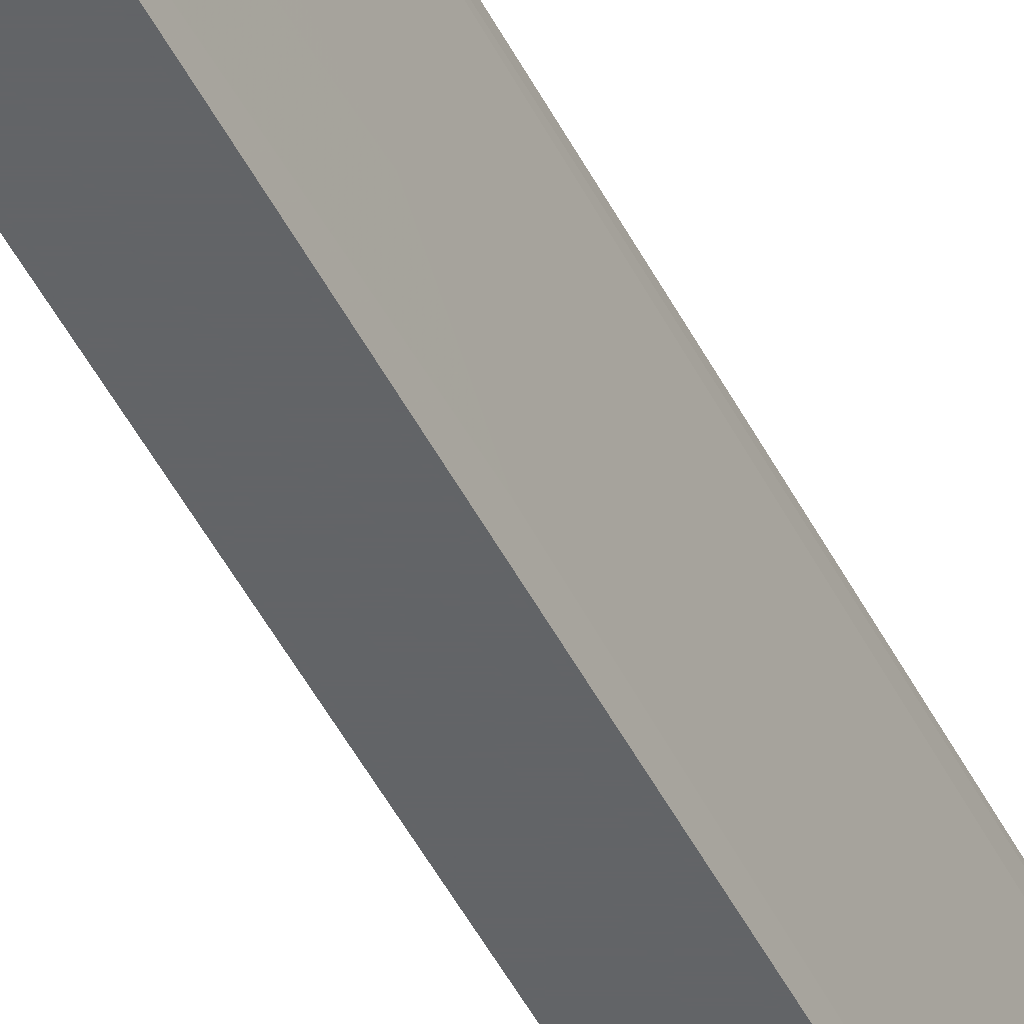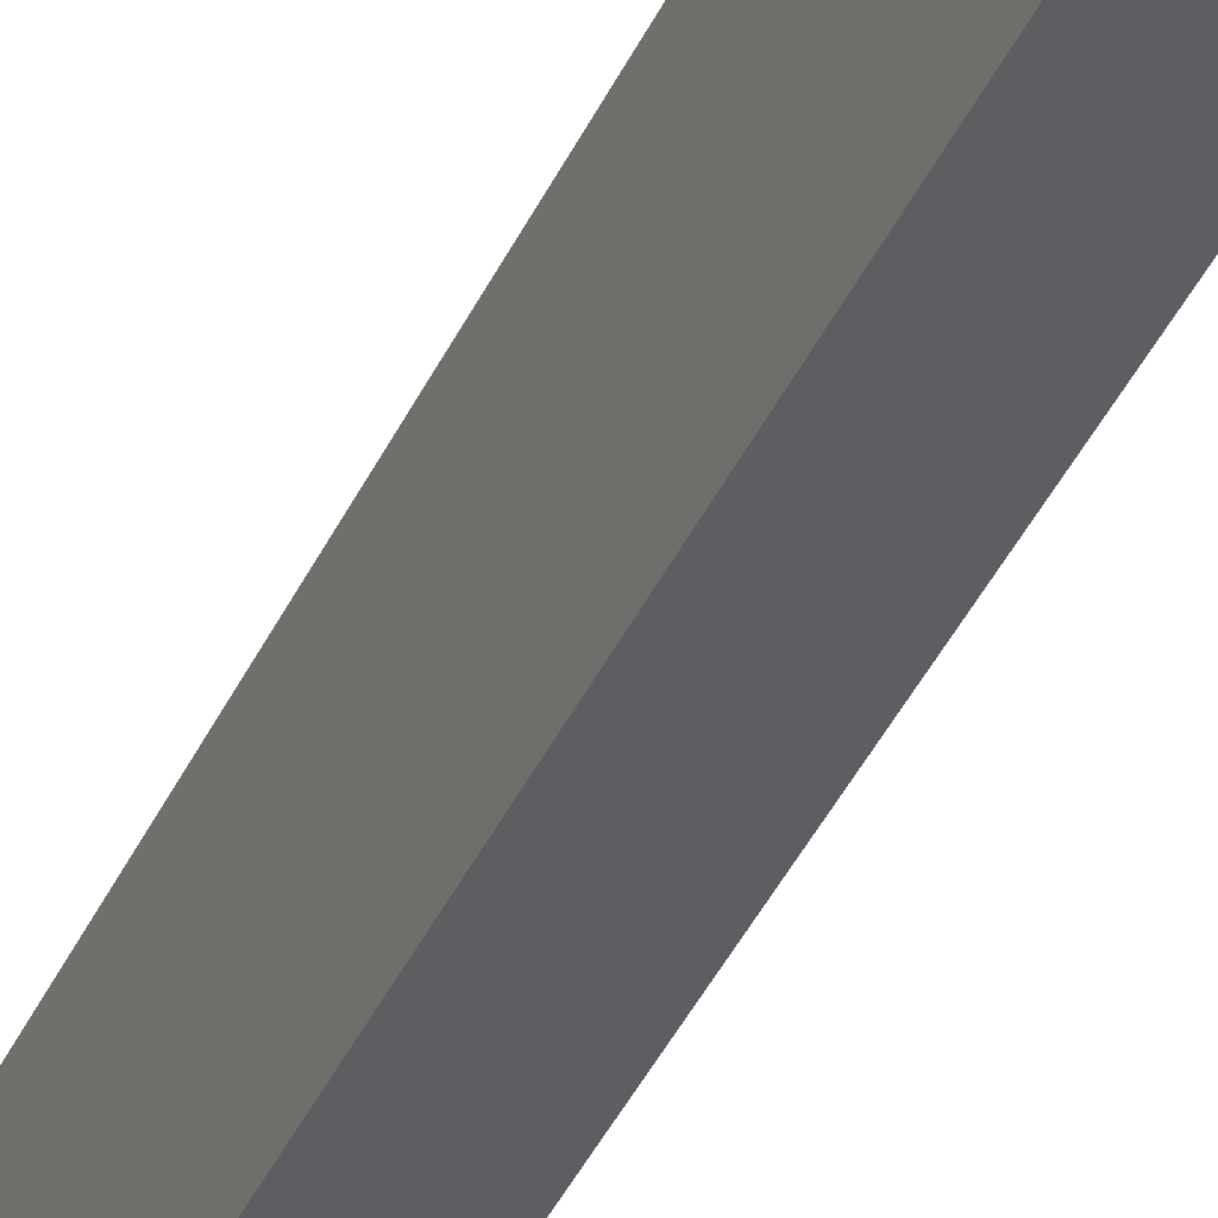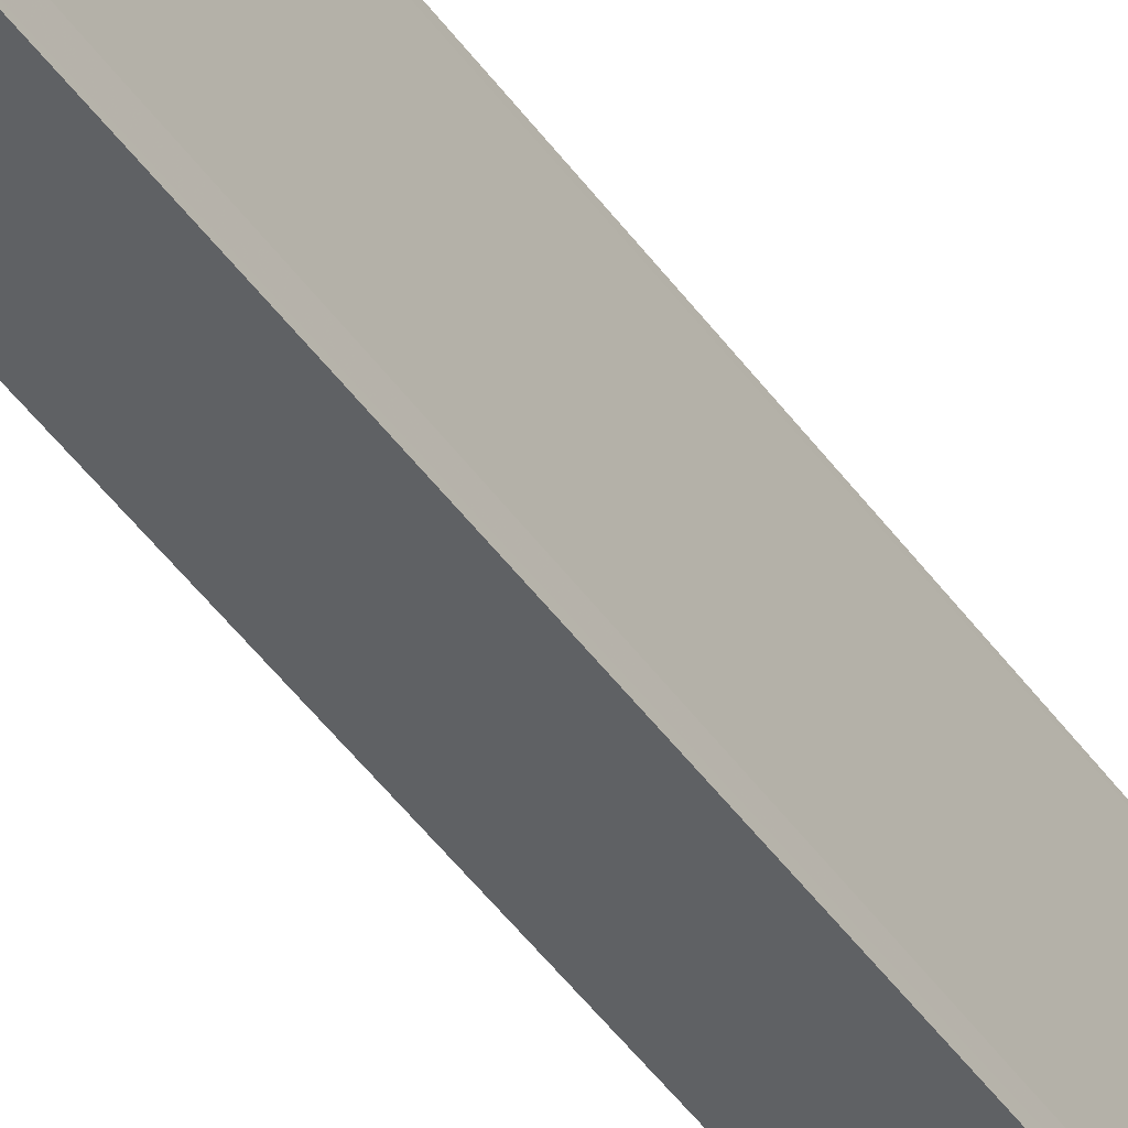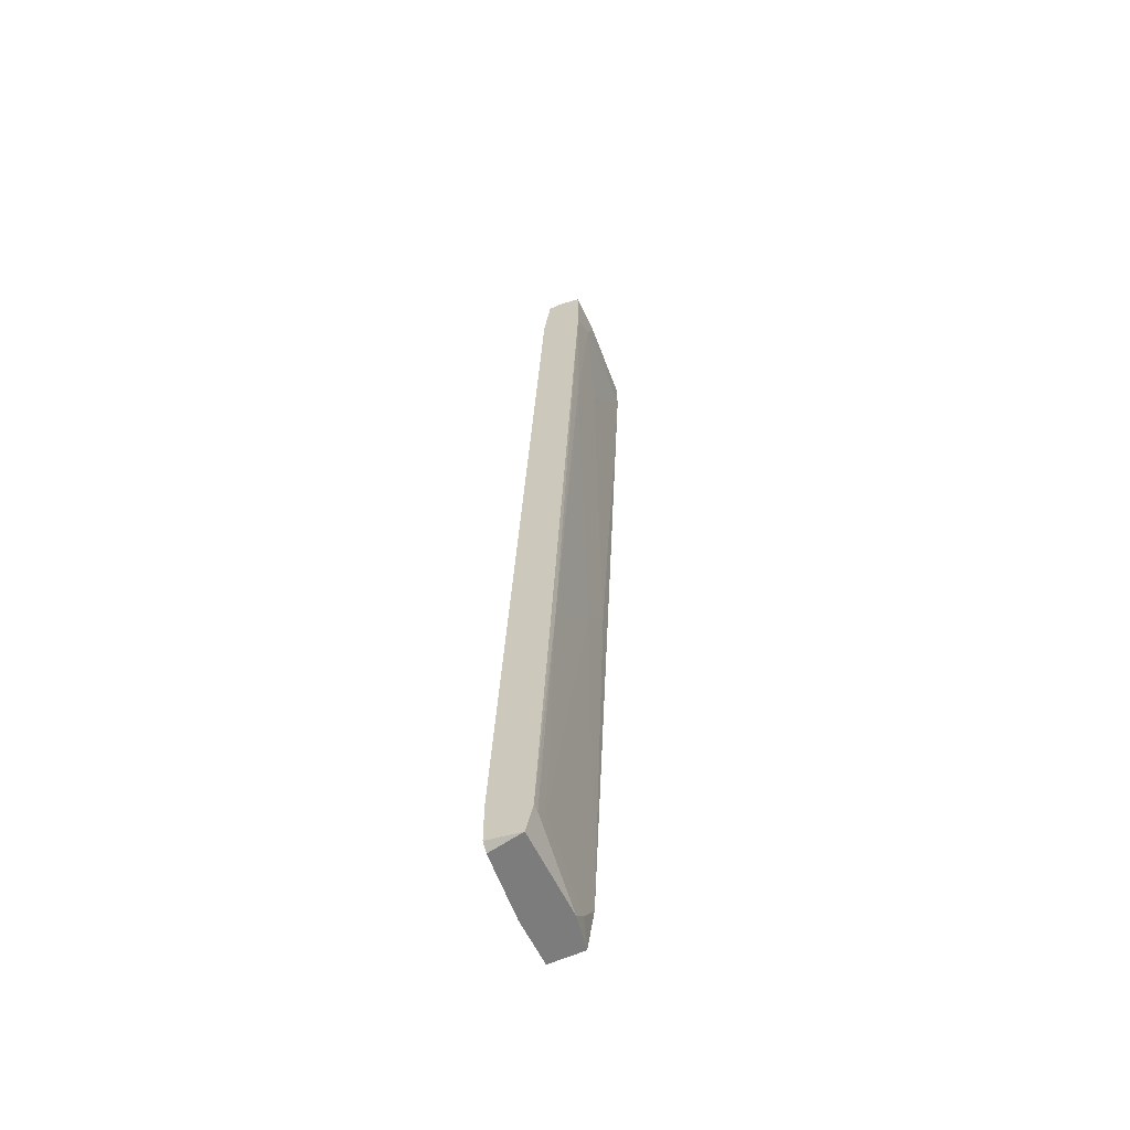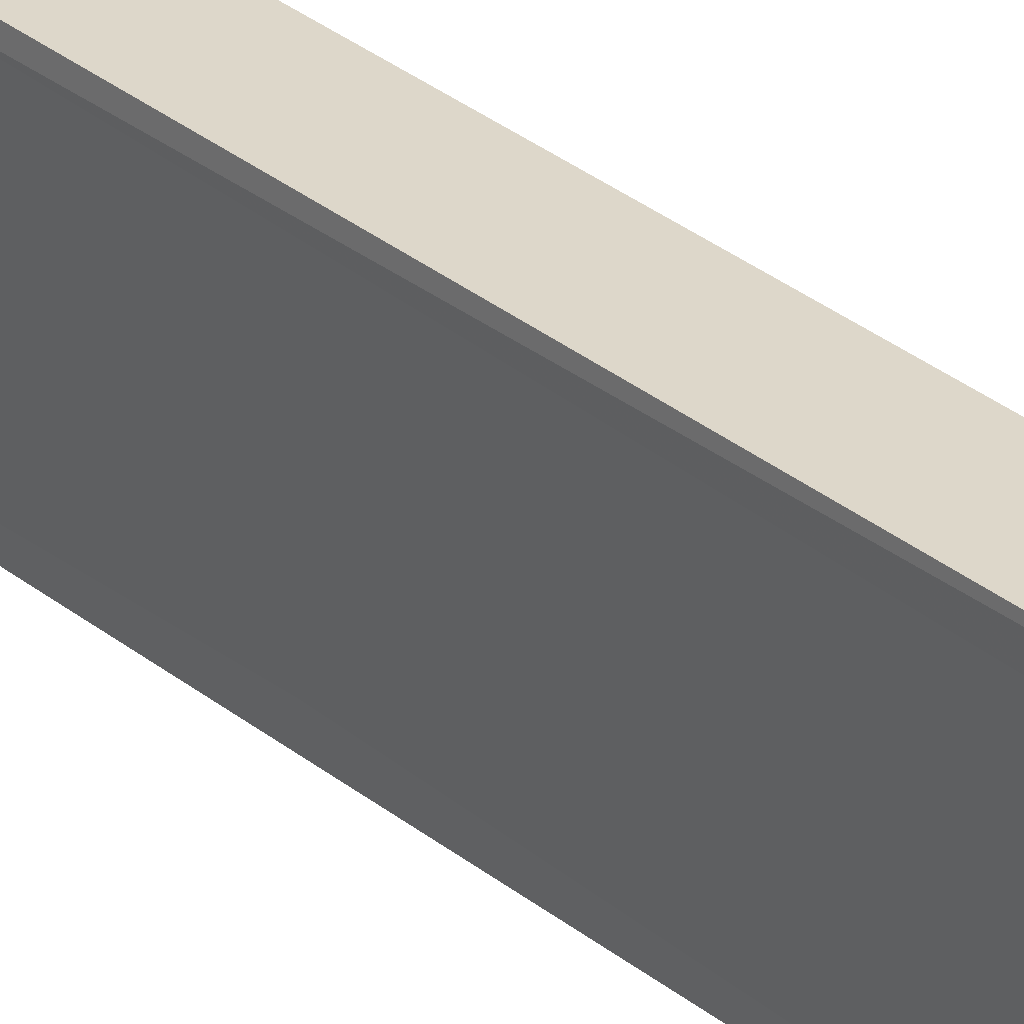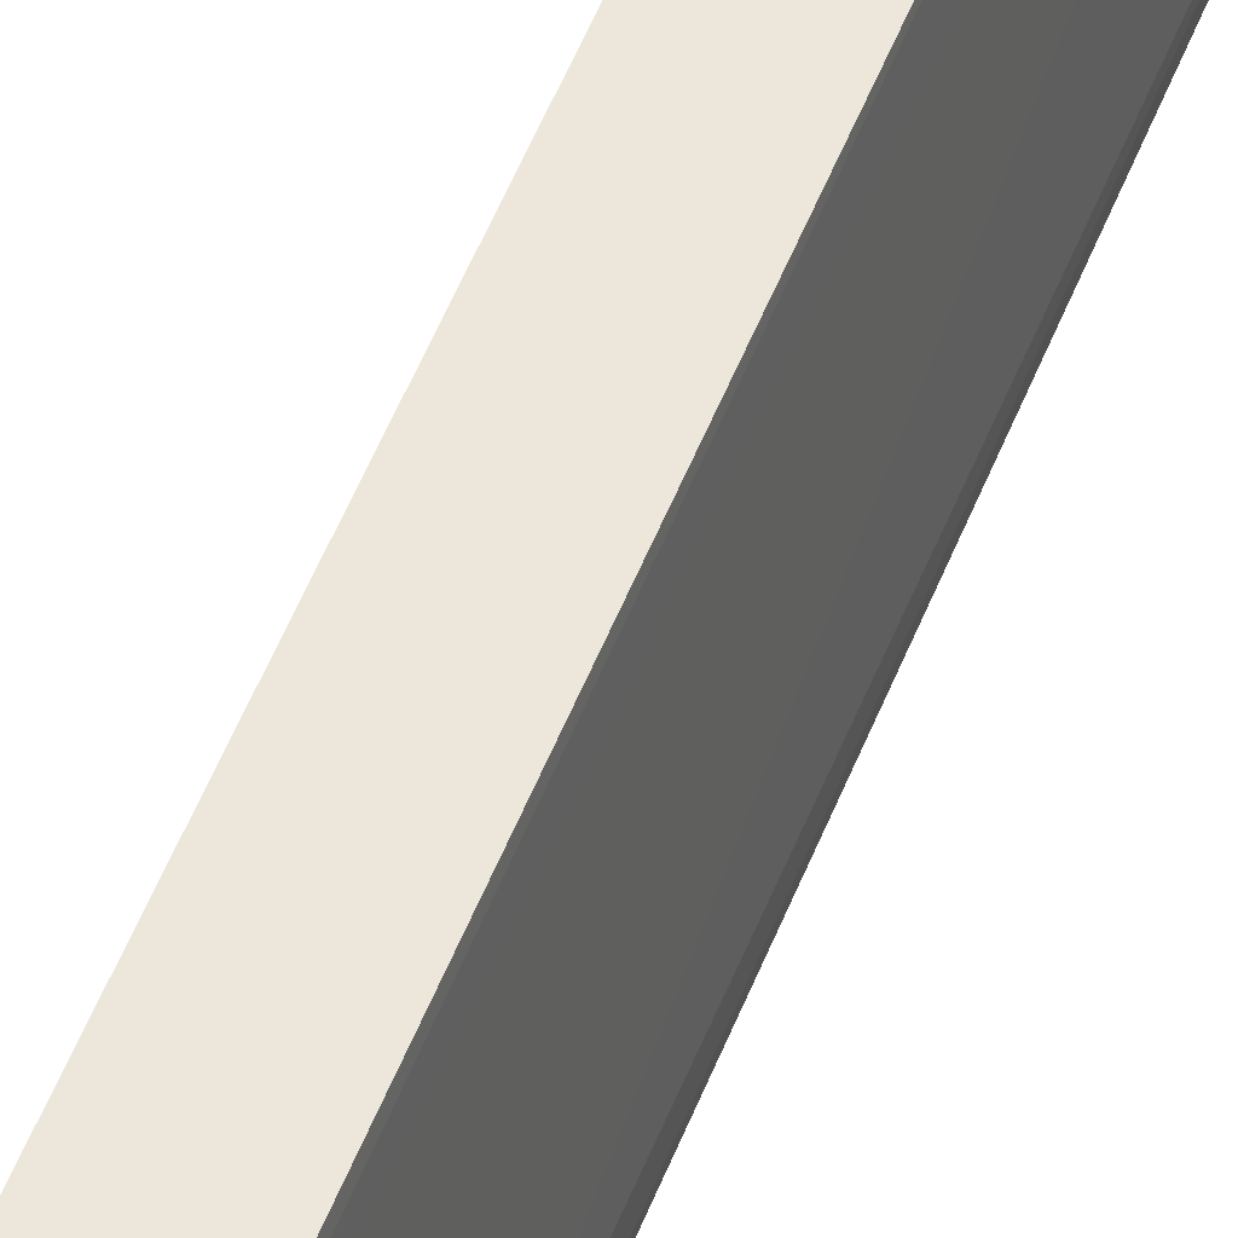
<metadata>
{"format":"obj","ext":"obj","renderer":"f3d","projection":"perspective","resolution":1024,"background":"white","views":[{"elev":-51.1,"azim":-155.8,"up":"+Y"},{"elev":-38.5,"azim":154.9,"up":"+Y"},{"elev":-46.4,"azim":30.6,"up":"+Y"},{"elev":-58.8,"azim":-155.0,"up":"+Z"},{"elev":30.9,"azim":-43.6,"up":"+Y"},{"elev":50.9,"azim":17.7,"up":"+Y"}]}
</metadata>
<code>
v -0.008691 0.01485 -0.04998
v -0.008691 0.01485 0.0473
v -0.008691 0.0125 -0.04841
v -0.008691 0.01093 0.05279
v -0.008691 0.01406 0.04886
v -0.008691 0.01406 -0.04998
v -0.008691 0.000732 0.052
v -0.00791 0.01485 -0.05312
v -0.00791 0.004652 -0.05312
v -0.00791 0.003084 0.04886
v -0.00791 0.003084 -0.05155
v -0.00791 0.000732 -0.04841
v -0.00791 0.000732 0.05043
v -0.007126 0.000732 -0.05312
v -0.00634 0.0023 0.01827
v -0.009476 0.01485 0.05279
v -0.01104 0.01485 0.05279
v -0.003201 0.006221 -0.05312
v -0.003201 0.001515 -0.04449
v -0.003201 0.000732 -0.04449
v -0.003201 0.000732 -0.05312
v -0.0134 0.01485 0.052
v -0.0134 0.01485 0.04494
v -0.0134 0.01171 0.04807
v -0.0134 0.01014 0.052
v -0.01026 0.006221 -0.009963
v -0.01026 0.0023 -0.004478
v -0.01026 0.01406 -0.01939
v -0.01026 0.008573 0.05279
v -0.01262 0.01328 0.02925
v -0.01262 0.008573 0.03553
v -0.01262 0.000732 0.052
v -0.01262 0.000732 0.04807
v -0.003986 0.01485 -0.04763
v -0.003986 0.01485 -0.05233
v -0.003986 0.01171 -0.04292
v -0.003986 0.01406 -0.05312
f 26 28 3
f 21 14 8
f 14 21 32
f 8 23 34
f 32 21 13
f 34 23 16
f 16 23 22
f 21 8 37
f 16 4 5
f 14 32 33
f 33 27 12
f 11 14 12
f 14 33 12
f 4 13 10
f 5 4 10
f 13 4 7
f 32 13 7
f 34 19 18
f 19 21 18
f 21 37 18
f 12 27 26
f 11 12 26
f 22 23 24
f 23 30 24
f 23 8 1
f 8 6 1
f 34 16 2
f 16 5 2
f 5 34 2
f 30 23 28
f 26 30 28
f 23 1 28
f 1 6 28
f 13 21 20
f 21 19 20
f 19 13 20
f 4 16 29
f 7 4 29
f 32 7 29
f 27 33 31
f 26 27 31
f 30 26 31
f 33 24 31
f 24 30 31
f 8 14 9
f 14 11 9
f 11 6 9
f 6 8 9
f 19 34 36
f 34 5 36
f 33 32 25
f 22 24 25
f 24 33 25
f 8 34 35
f 37 8 35
f 34 18 35
f 18 37 35
f 13 19 15
f 10 13 15
f 5 10 15
f 19 36 15
f 36 5 15
f 16 22 17
f 29 16 17
f 32 29 17
f 25 32 17
f 22 25 17
f 6 11 3
f 11 26 3
f 28 6 3

</code>
